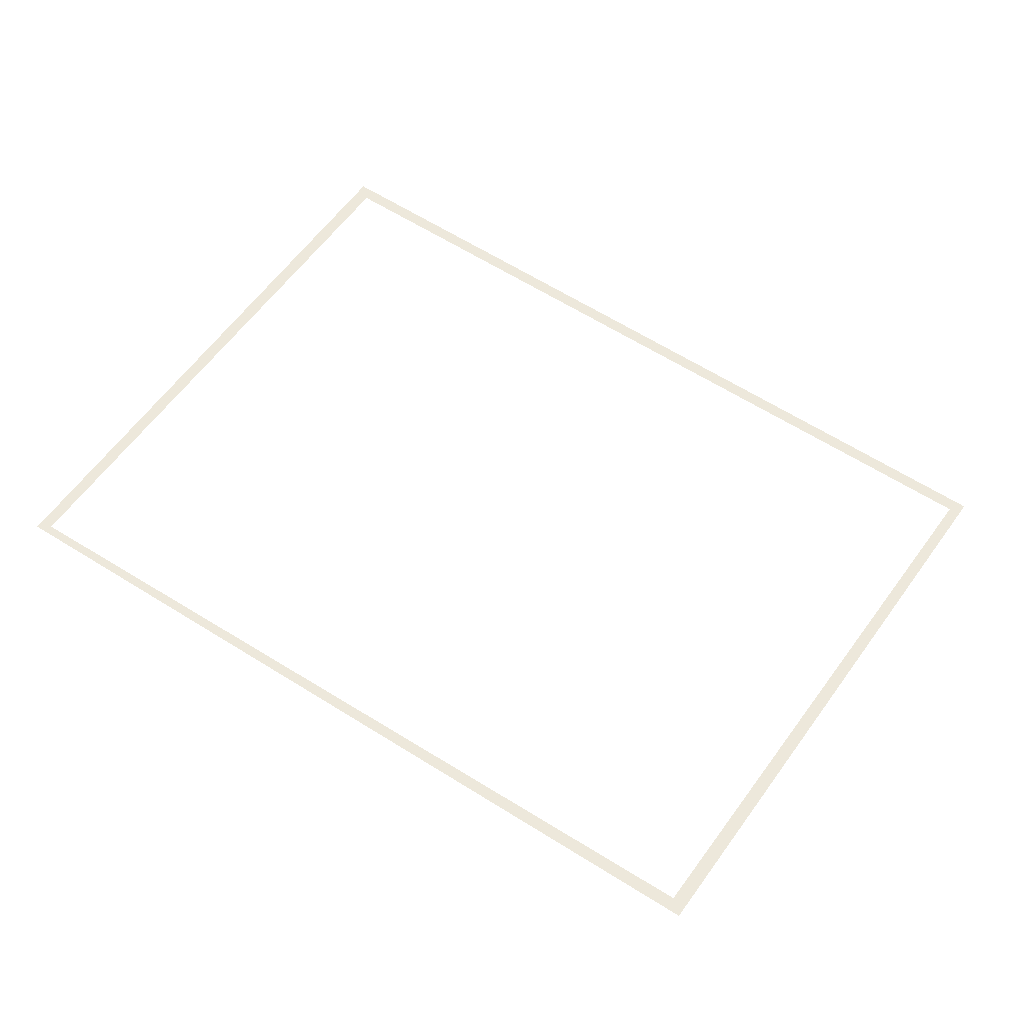
<metadata>
{"format":"obj","ext":"obj","renderer":"f3d","projection":"perspective","resolution":1024,"background":"white","views":[{"elev":-37.4,"azim":-5.5,"up":"+Z"}]}
</metadata>
<code>
v -6.912e+05 0 1.187e+06
v -6.912e+05 0 1.187e+06
v -6.912e+05 0 1.187e+06
v -6.912e+05 0 1.187e+06
v -6.912e+05 0 1.187e+06
v -6.912e+05 0 1.187e+06
v -6.913e+05 0 1.187e+06
v -6.913e+05 0 1.187e+06
g CityEngineMaterial
f 1 2 3 4
f 2 5 6 3
f 5 7 8 6
f 7 1 4 8

</code>
